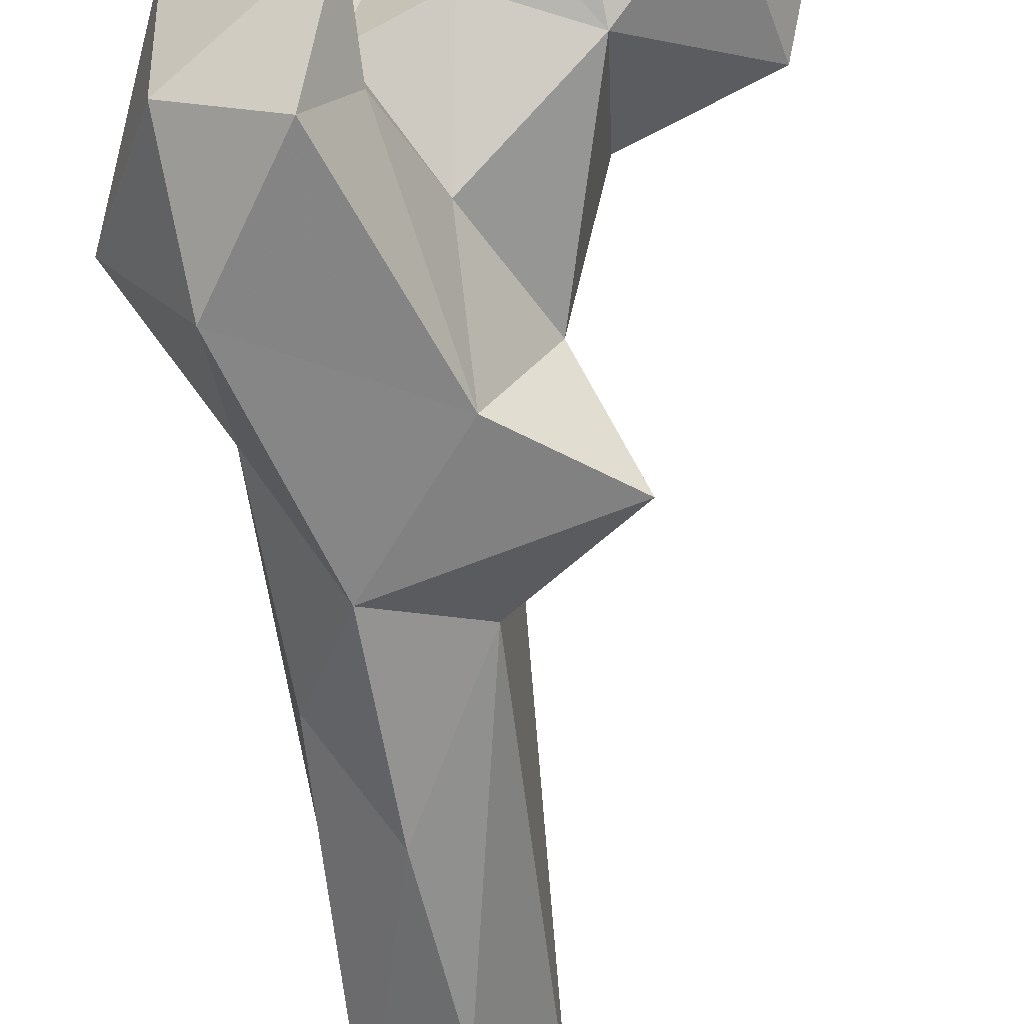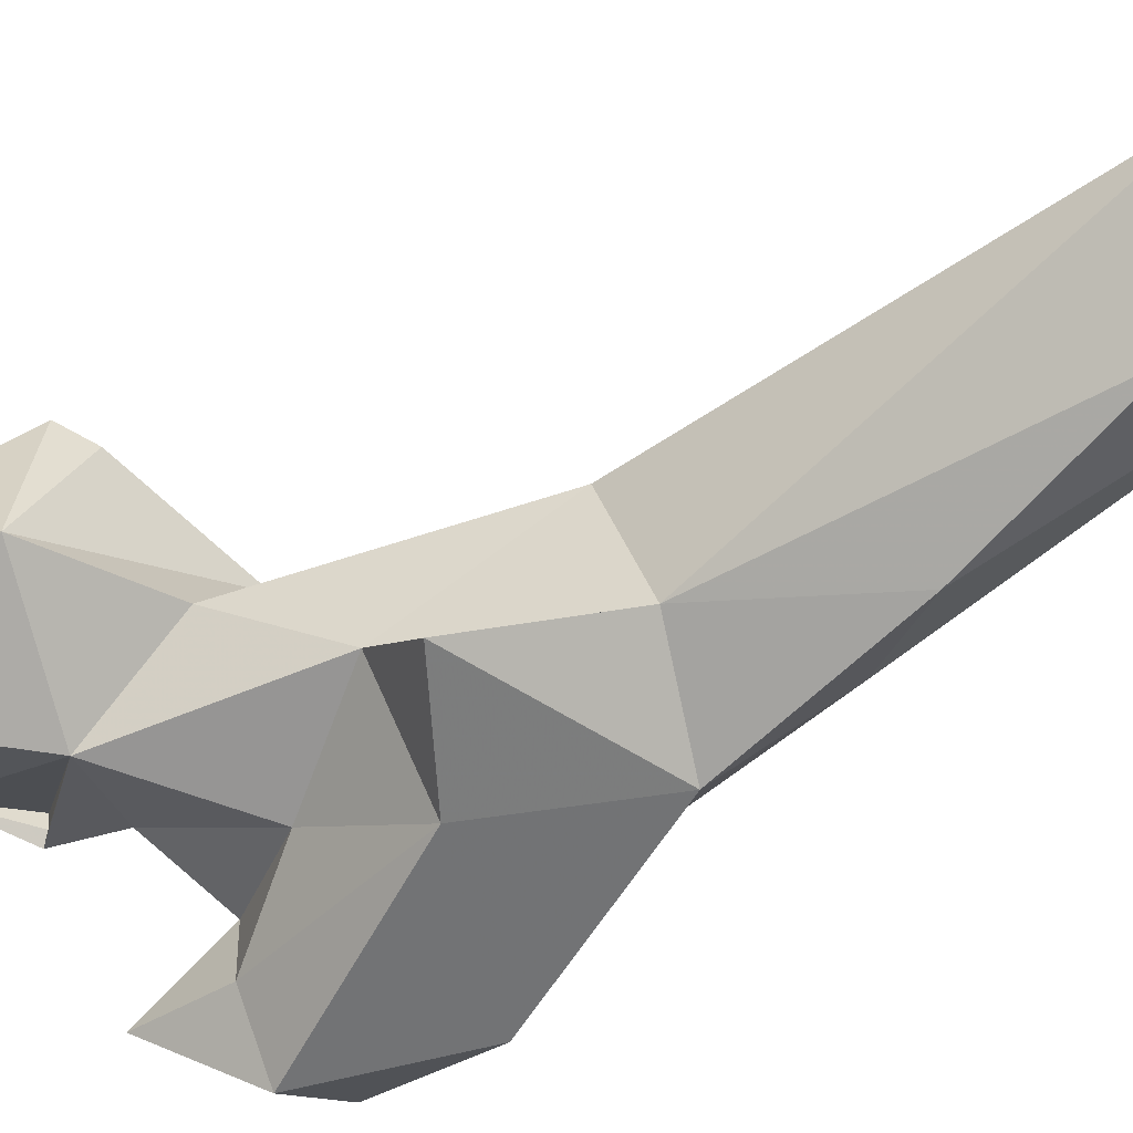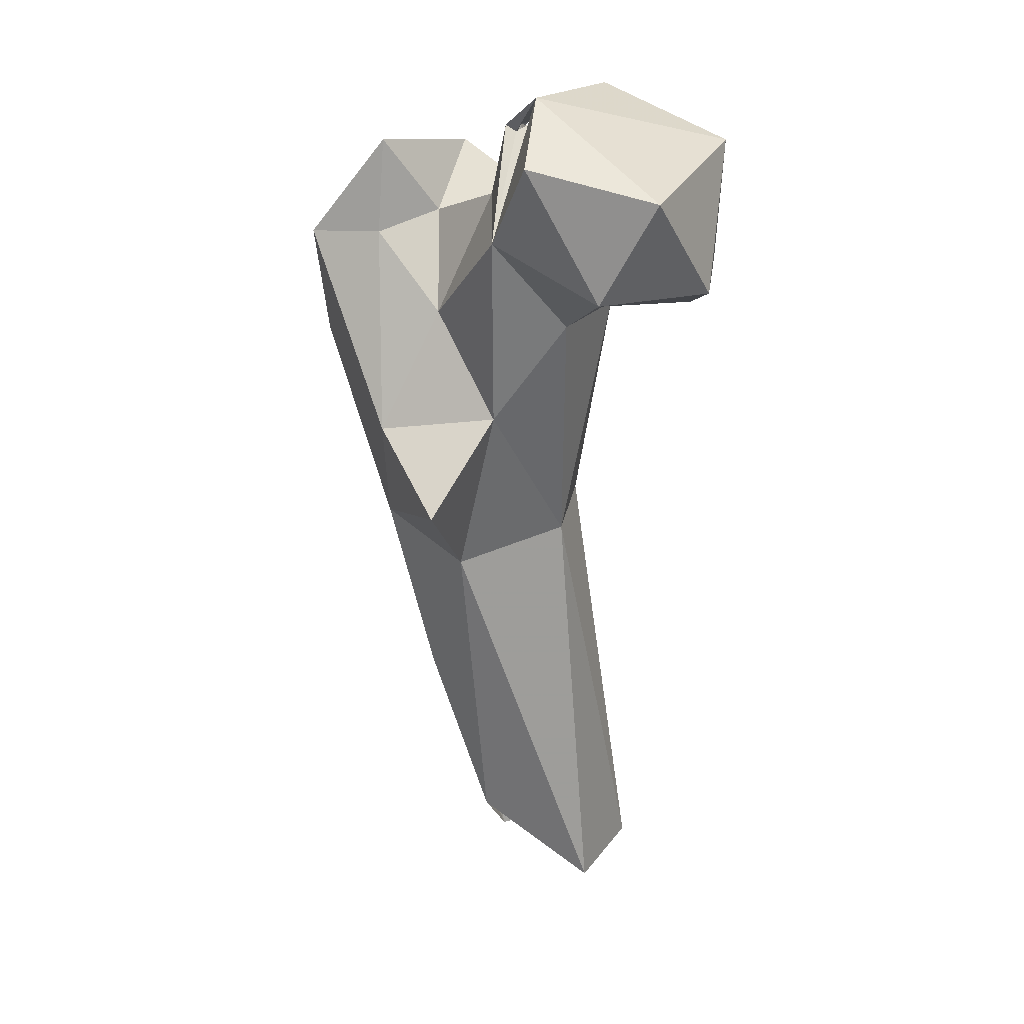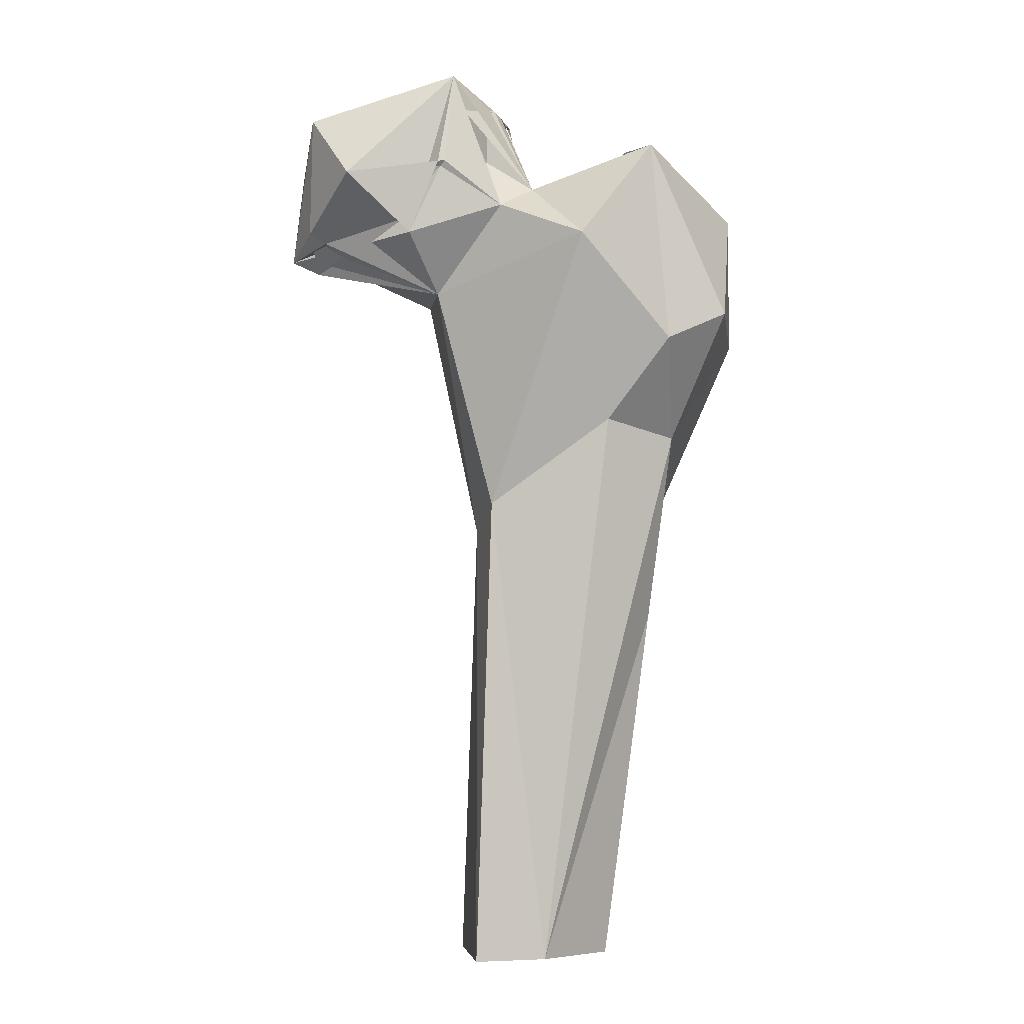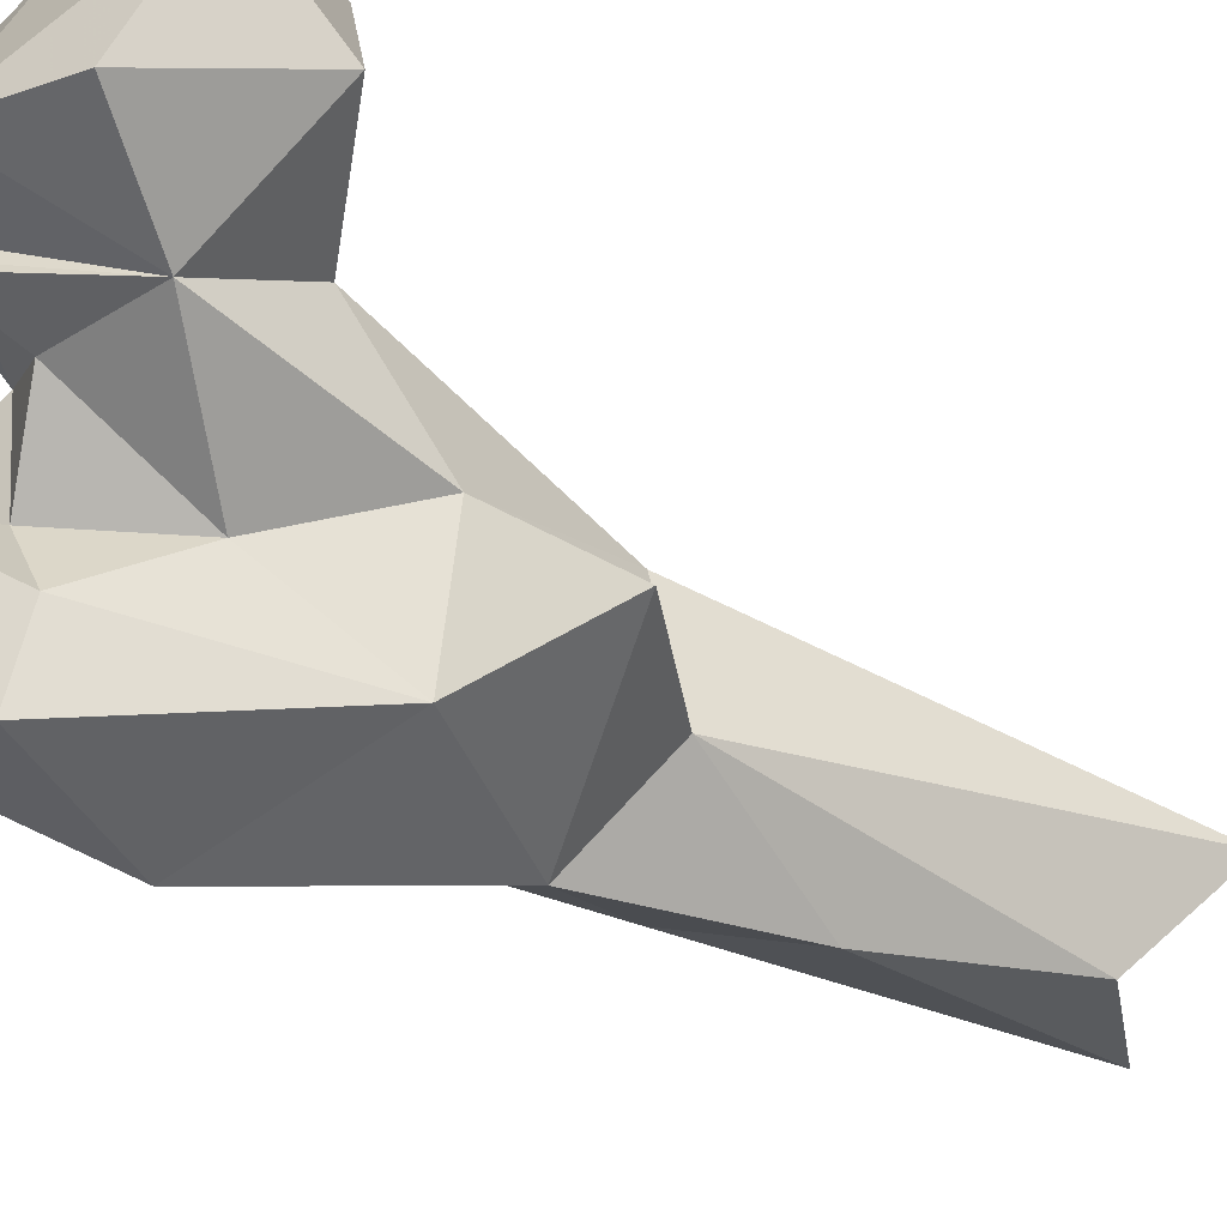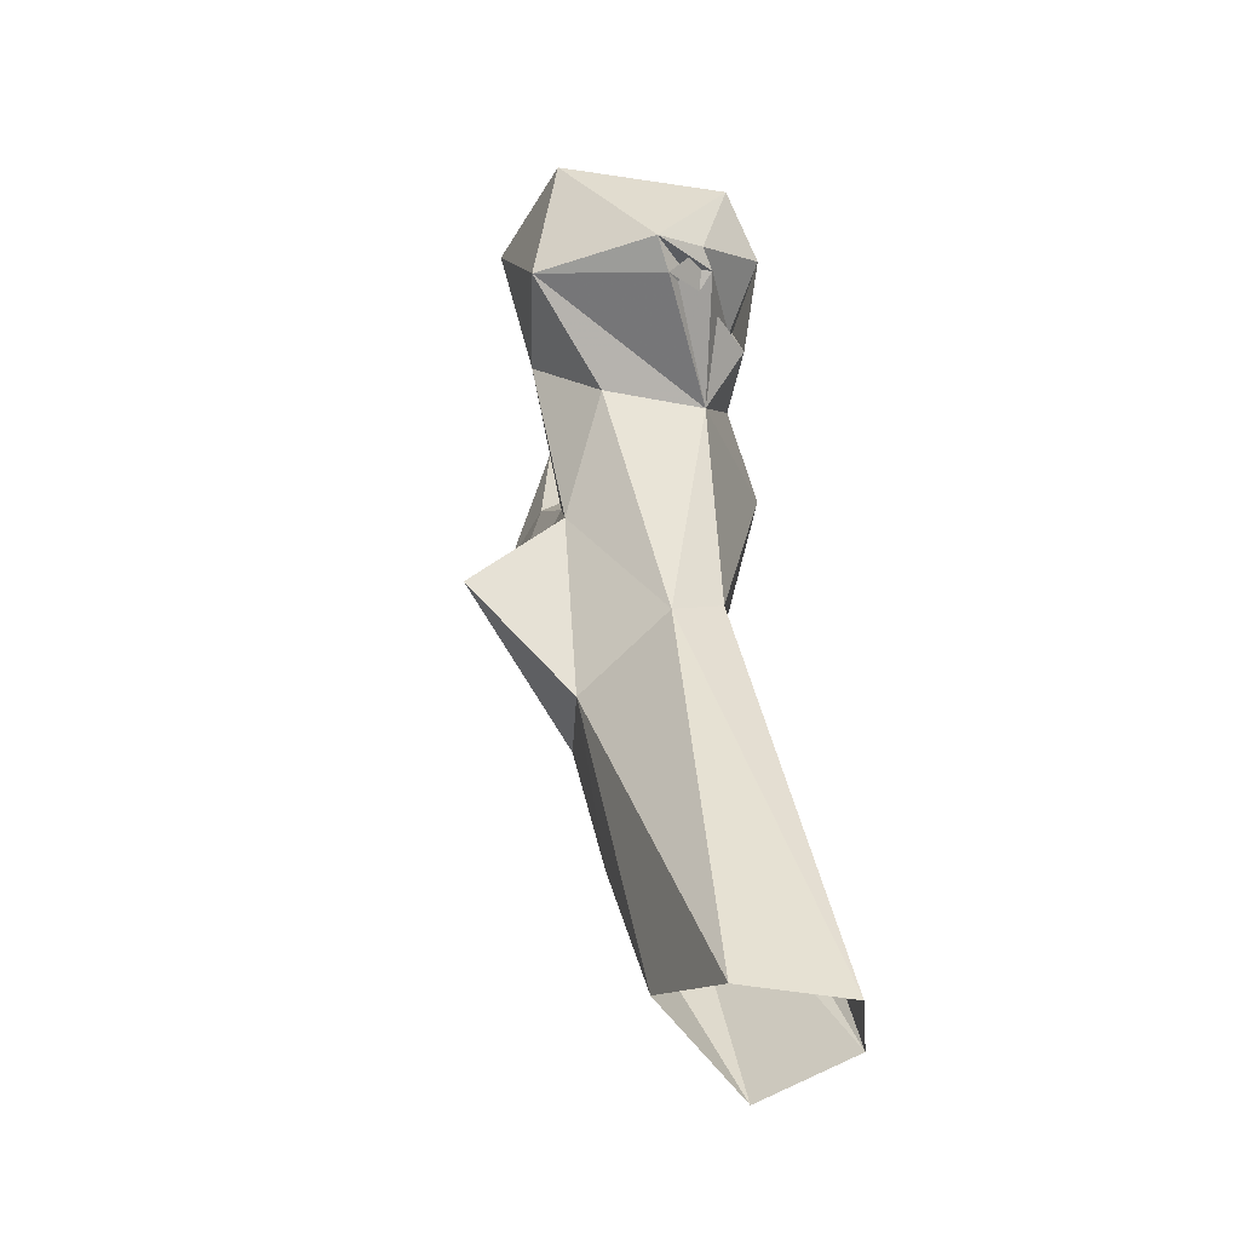
<metadata>
{"format":"obj","ext":"obj","renderer":"f3d","projection":"perspective","resolution":1024,"background":"white","views":[{"elev":-74.9,"azim":6.0,"up":"+Y"},{"elev":-44.2,"azim":128.3,"up":"+Y"},{"elev":18.1,"azim":75.9,"up":"+Z"},{"elev":1.1,"azim":-139.8,"up":"+Z"},{"elev":-54.8,"azim":59.5,"up":"+Y"},{"elev":-48.8,"azim":122.0,"up":"+Z"}]}
</metadata>
<code>
v 84.71 192.9 17.44
v 68.64 201.1 3.343
v 96.48 213.3 2.418
v 68.08 221.1 5.667
v 80.4 227.4 4.328
v 98.5 206.5 88.3
v 80.34 181.7 52.78
v 68.29 186.9 70.92
v 89.56 212.1 94.47
v 95.34 184.9 80.99
v 65.24 182.8 107.9
v 69 199.7 111.7
v 78.02 172.8 88.6
v 107.2 189.4 115.8
v 116.2 174.2 98.12
v 96.04 168.1 112.3
v 64.61 162.6 127.5
v 68.2 209.4 148.7
v 100.7 216.2 137.7
v 115.4 202.5 136.3
v 95.39 180.6 136.4
v 57.67 194.4 128.1
v 79.59 157.4 151.6
v 50.65 184.9 133
v 87.07 169.9 152.1
v 116.3 187 153.8
v 61.91 167.1 153.9
v 83.61 183.4 155.7
v 138.9 202.1 145.3
v 86.24 213.2 155.2
v 100.5 225 149.7
v 127.3 224.4 142.8
v 133.7 225.9 145.6
v 62.56 193.9 167.3
v 103.6 223.5 152.8
v 120.1 229.5 148.4
v 119 226 145.9
v 124.3 230 150.6
v 98.34 191.3 160.9
v 145.5 211.6 165.1
v 131.9 189.4 170.4
v 86.03 203.4 159.3
v 109.6 233.8 161.8
v 120 233.3 173.1
v 86.53 171.3 170.9
v 96.12 220.4 163.2
v 94.9 207.5 165.3
v 95.11 220.3 164.3
v 97.22 215.2 182.3
v 96.06 221.3 164.2
v 100.3 193.7 174.8
v 98.74 198.1 169.9
v 95.56 213.9 175.3
v 113.9 196.4 181.4
v 99.44 200.7 175.7
v 101.1 195.7 173.5
v 98.87 197.3 174.7
v 97.21 198.6 174.3
v 96.77 199.1 173.4
v 96.87 200.7 175.7
v 95.59 206.6 175.7
v 96.43 203.4 176.7
f 44 49 54
f 40 54 41
f 49 62 55
f 55 62 61
f 42 62 53
f 60 61 62
f 49 55 60
f 55 57 60
f 43 49 44
f 47 61 60
f 51 60 58
f 42 61 47
f 54 57 55
f 39 51 57
f 53 55 61
f 47 59 52
f 47 60 59
f 57 59 58
f 39 57 56
f 42 52 58
f 26 55 56
f 54 56 57
f 47 52 55
f 26 41 54
f 47 55 53
f 46 53 48
f 48 53 49
f 46 47 53
f 27 45 34
f 30 42 47
f 43 46 50
f 48 49 50
f 1 3 10
f 6 9 19
f 31 43 50
f 31 49 43
f 51 58 52
f 33 36 38
f 35 50 49
f 42 60 49
f 35 49 46
f 30 47 48
f 31 46 49
f 30 48 46
f 30 46 31
f 28 42 34
f 18 34 42
f 33 38 44
f 31 50 35
f 18 42 30
f 24 27 34
f 28 34 45
f 29 33 40
f 29 40 41
f 21 39 28
f 49 53 62
f 18 22 34
f 25 28 45
f 3 5 6
f 23 45 27
f 6 20 14
f 32 35 38
f 21 26 39
f 31 35 33
f 4 9 5
f 29 32 33
f 32 38 37
f 1 7 2
f 32 37 33
f 23 25 45
f 33 35 36
f 11 22 12
f 19 30 31
f 52 56 55
f 36 37 38
f 19 35 32
f 3 6 10
f 22 24 34
f 26 56 51
f 35 46 43
f 19 32 29
f 1 10 7
f 10 14 15
f 18 30 19
f 51 52 57
f 9 12 18
f 16 21 25
f 21 28 25
f 19 29 20
f 19 37 36
f 33 44 40
f 14 26 21
f 19 36 35
f 20 29 26
f 42 59 60
f 52 59 57
f 9 18 19
f 11 17 24
f 11 24 22
f 17 27 24
f 26 29 41
f 2 8 4
f 17 23 27
f 46 48 50
f 40 44 54
f 13 16 17
f 19 31 33
f 28 39 42
f 7 10 13
f 6 19 20
f 11 13 17
f 42 53 61
f 14 16 15
f 35 43 38
f 49 51 54
f 19 33 37
f 26 54 55
f 8 13 11
f 42 58 59
f 10 15 13
f 14 21 16
f 51 56 54
f 38 43 44
f 16 23 17
f 4 11 12
f 4 8 11
f 30 49 48
f 30 48 49
f 42 60 62
f 4 12 9
f 12 22 18
f 49 60 51
f 5 9 6
f 46 48 47
f 39 52 42
f 42 49 60
f 57 58 60
f 26 51 39
f 6 14 10
f 14 20 26
f 2 7 8
f 39 56 52
f 16 25 23
f 7 13 8
f 13 15 16

</code>
